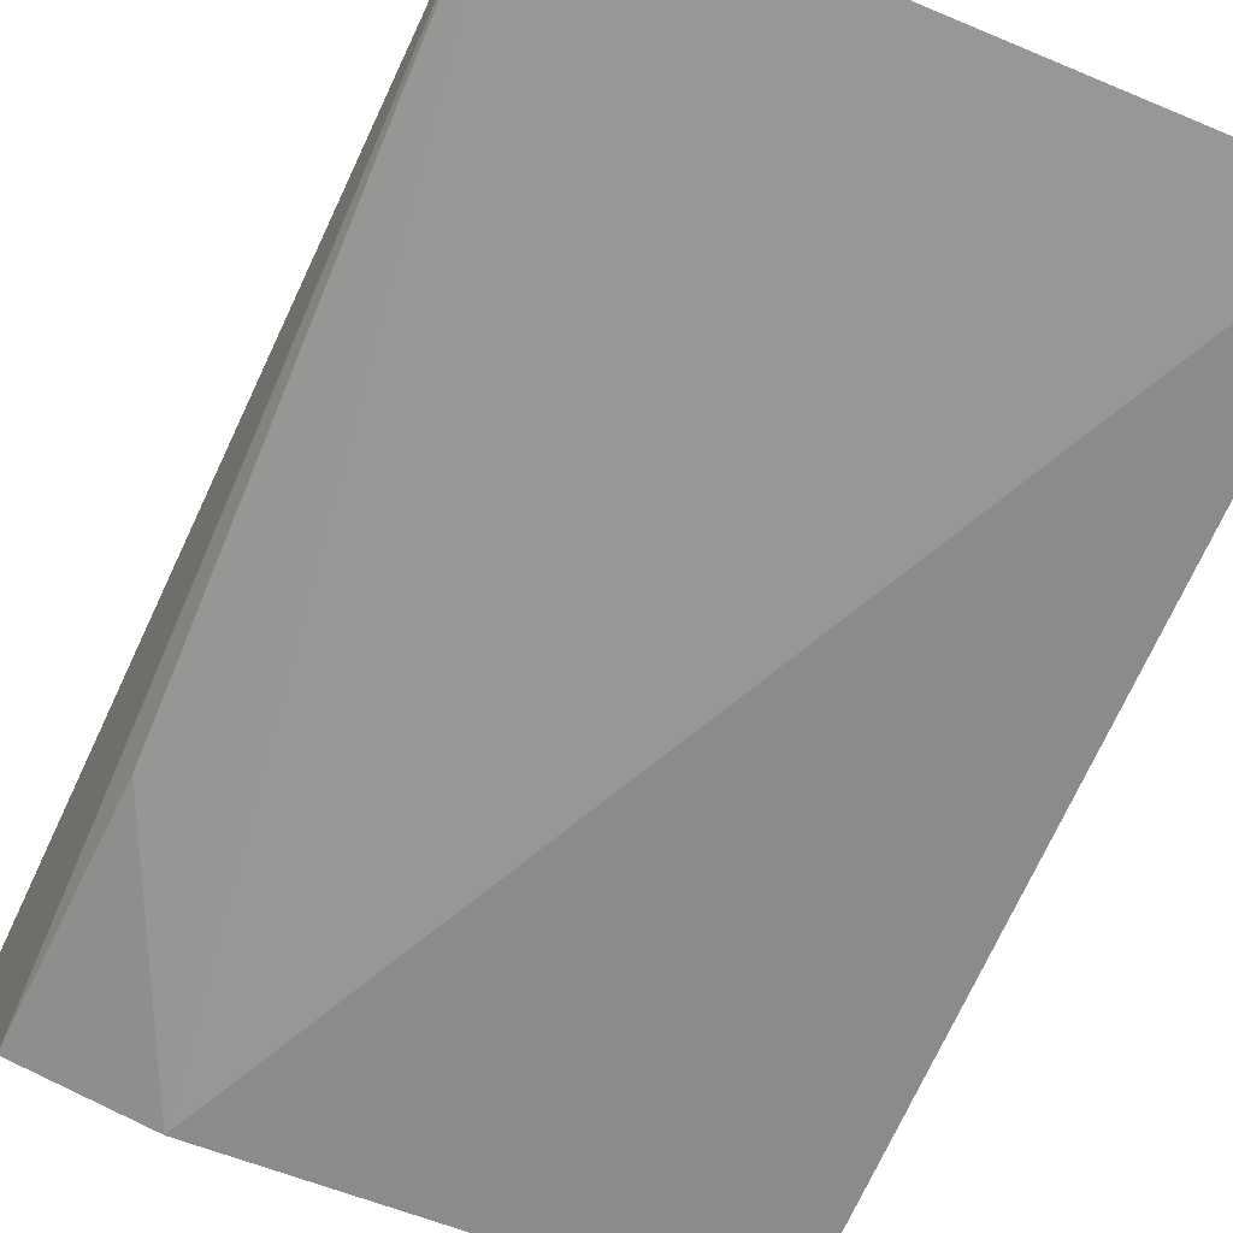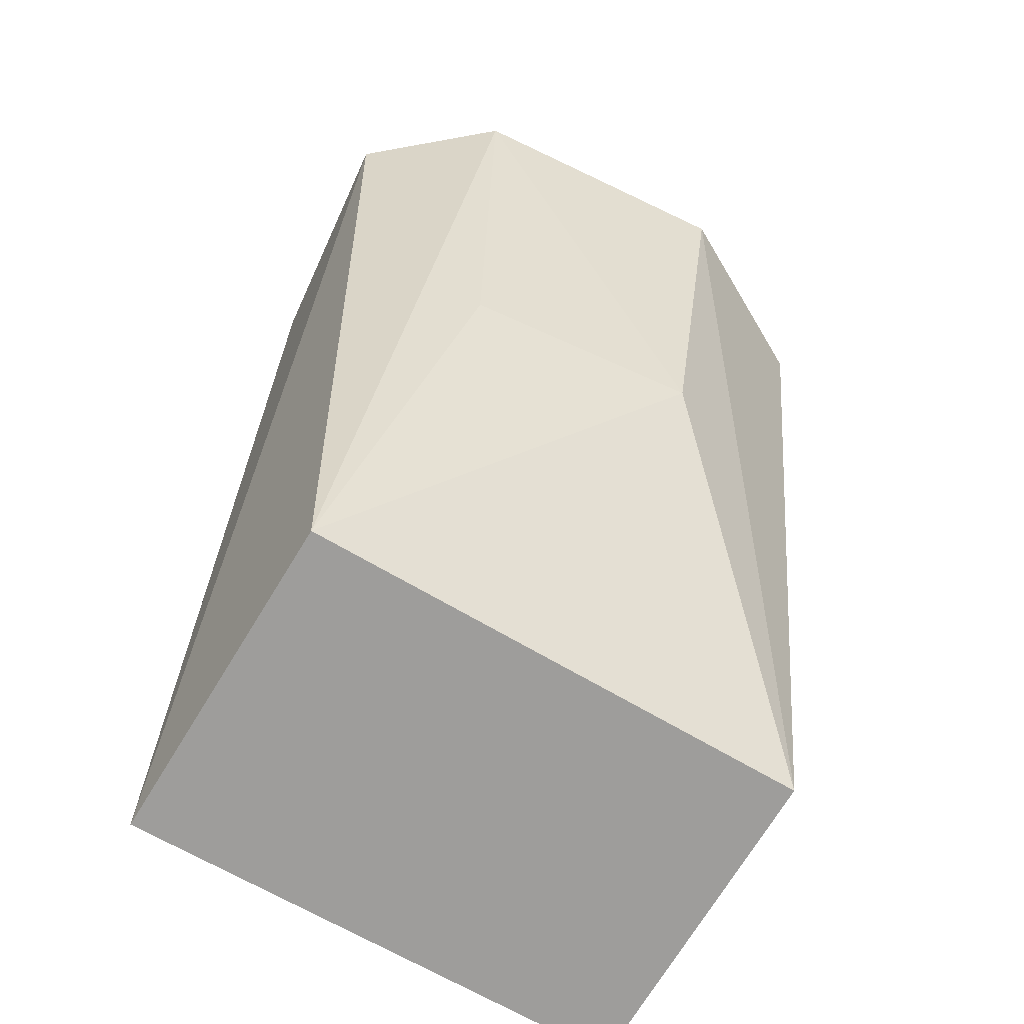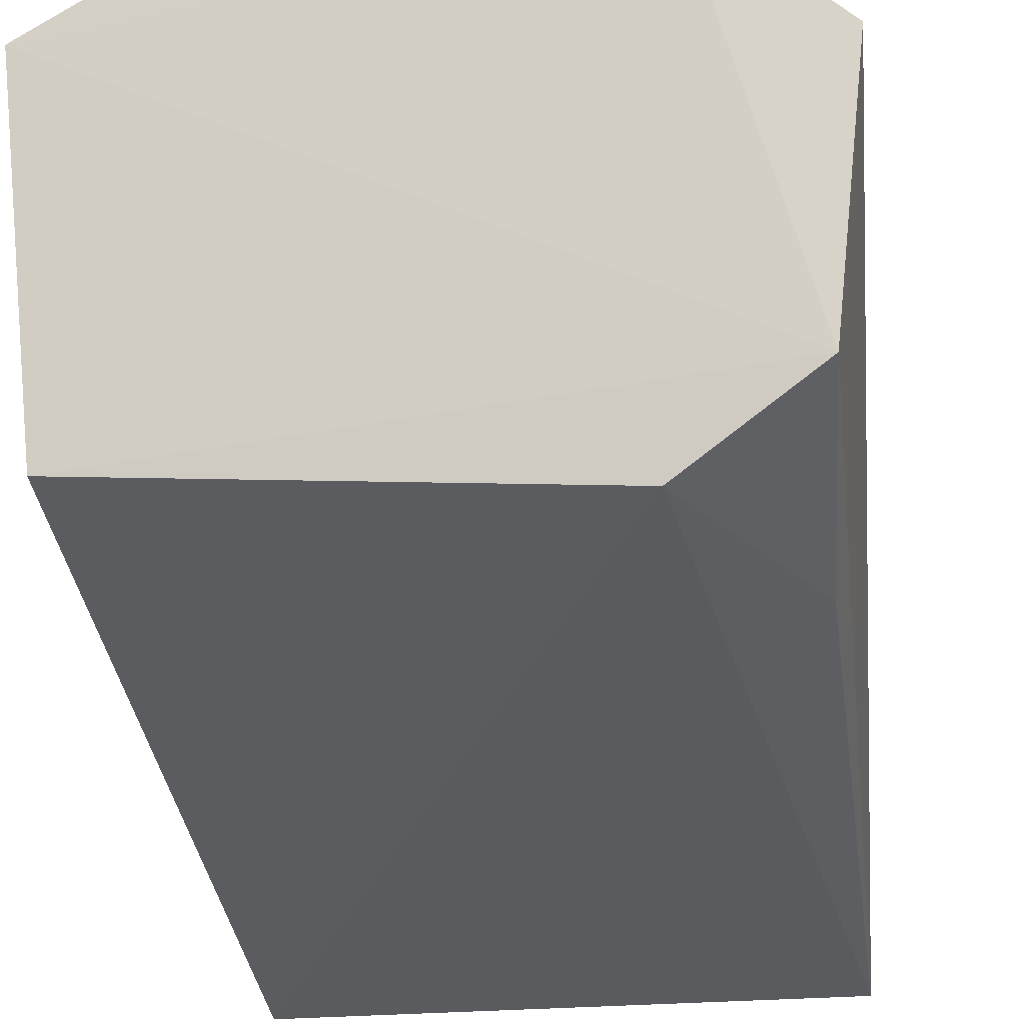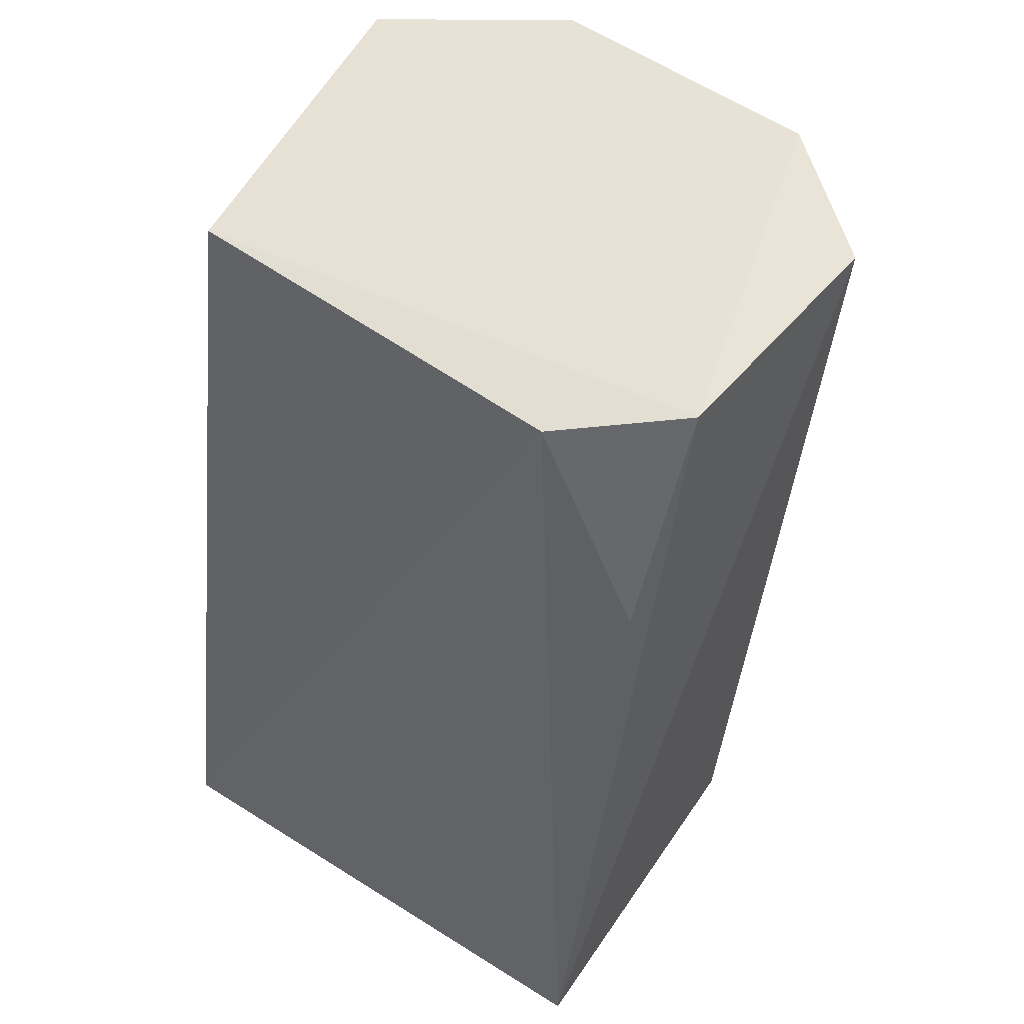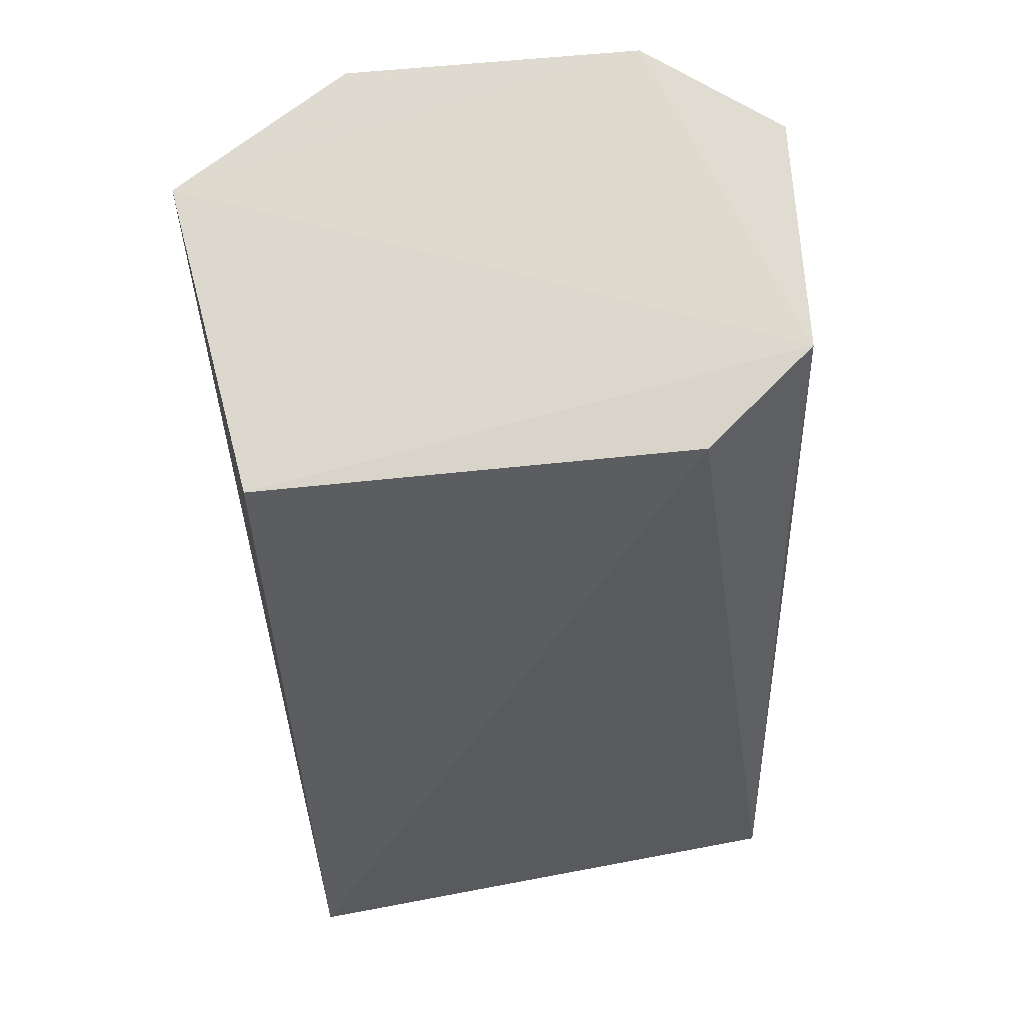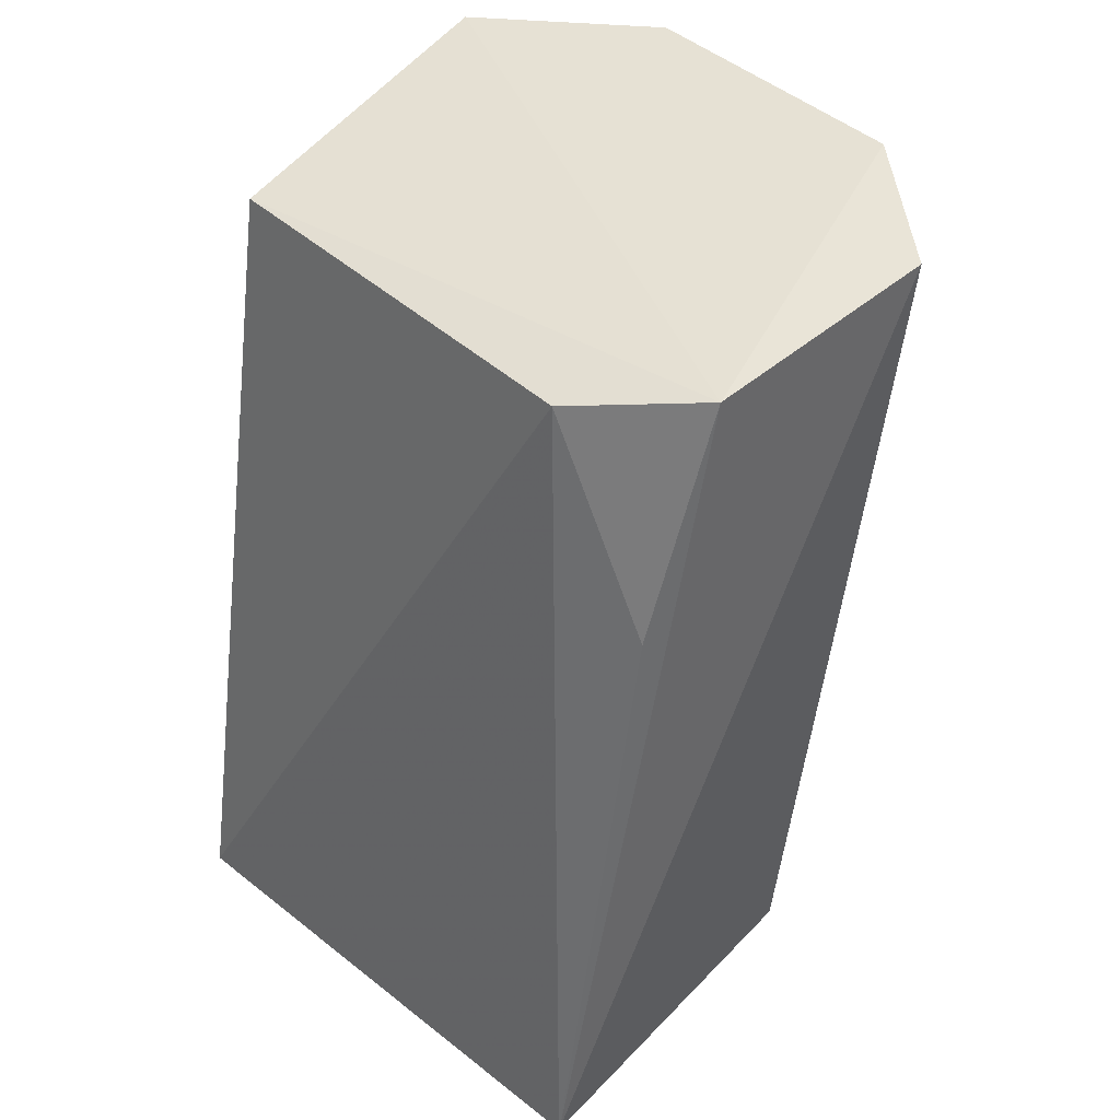
<metadata>
{"format":"obj","ext":"obj","renderer":"f3d","projection":"perspective","resolution":1024,"background":"white","views":[{"elev":-74.8,"azim":-22.5,"up":"+Z"},{"elev":-62.7,"azim":-32.0,"up":"+Y"},{"elev":-25.5,"azim":-172.0,"up":"+Z"},{"elev":49.7,"azim":-145.2,"up":"+Y"},{"elev":61.6,"azim":169.0,"up":"+Y"},{"elev":42.2,"azim":-136.8,"up":"+Y"}]}
</metadata>
<code>
v 0.01898 0.3127 0.04728
v 0.01898 0.309 0.02339
v 0.0202 0.3719 0.0554
v -0.01334 0.3737 0.05981
v -0.01898 0.309 0.02339
v 0.007109 0.3734 0.062
v -0.01898 0.3127 0.04728
v -0.01171 0.3684 0.03055
v -0.02208 0.3724 0.05233
v 0.005483 0.3438 0.05753
v 0.01866 0.3679 0.03336
v -0.02006 0.37 0.036
v -0.01171 0.3442 0.05533
v -0.01898 0.3531 0.03097
f 1 2 3
f 5 2 1
f 6 1 3
f 6 3 4
f 7 5 1
f 8 2 5
f 9 7 4
f 9 5 7
f 10 6 4
f 10 7 1
f 10 1 6
f 11 3 2
f 11 2 8
f 12 4 3
f 12 11 8
f 12 3 11
f 12 9 4
f 12 5 9
f 13 10 4
f 13 4 7
f 13 7 10
f 14 12 8
f 14 8 5
f 14 5 12

</code>
